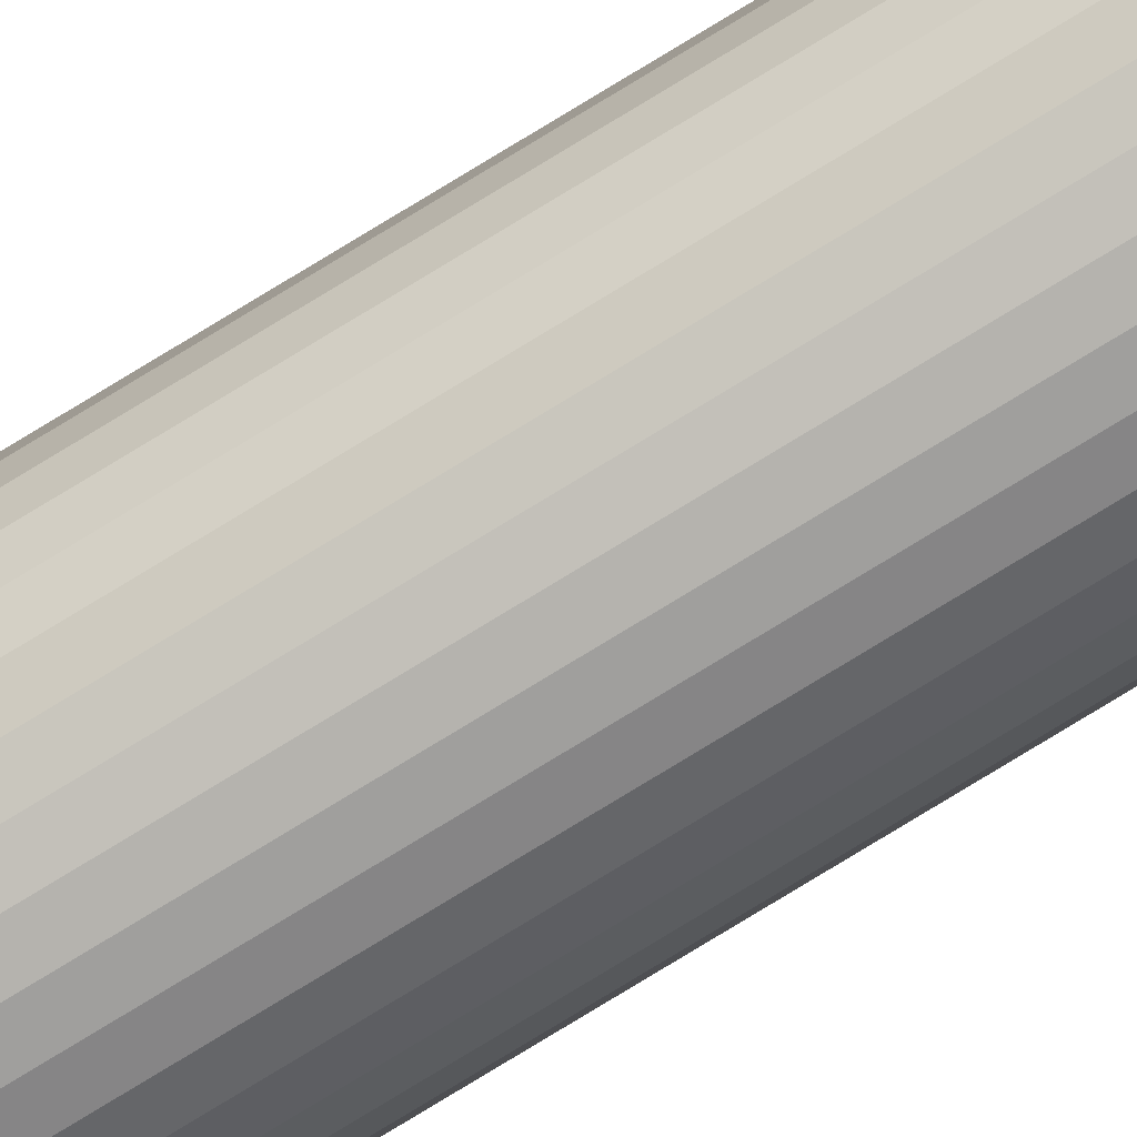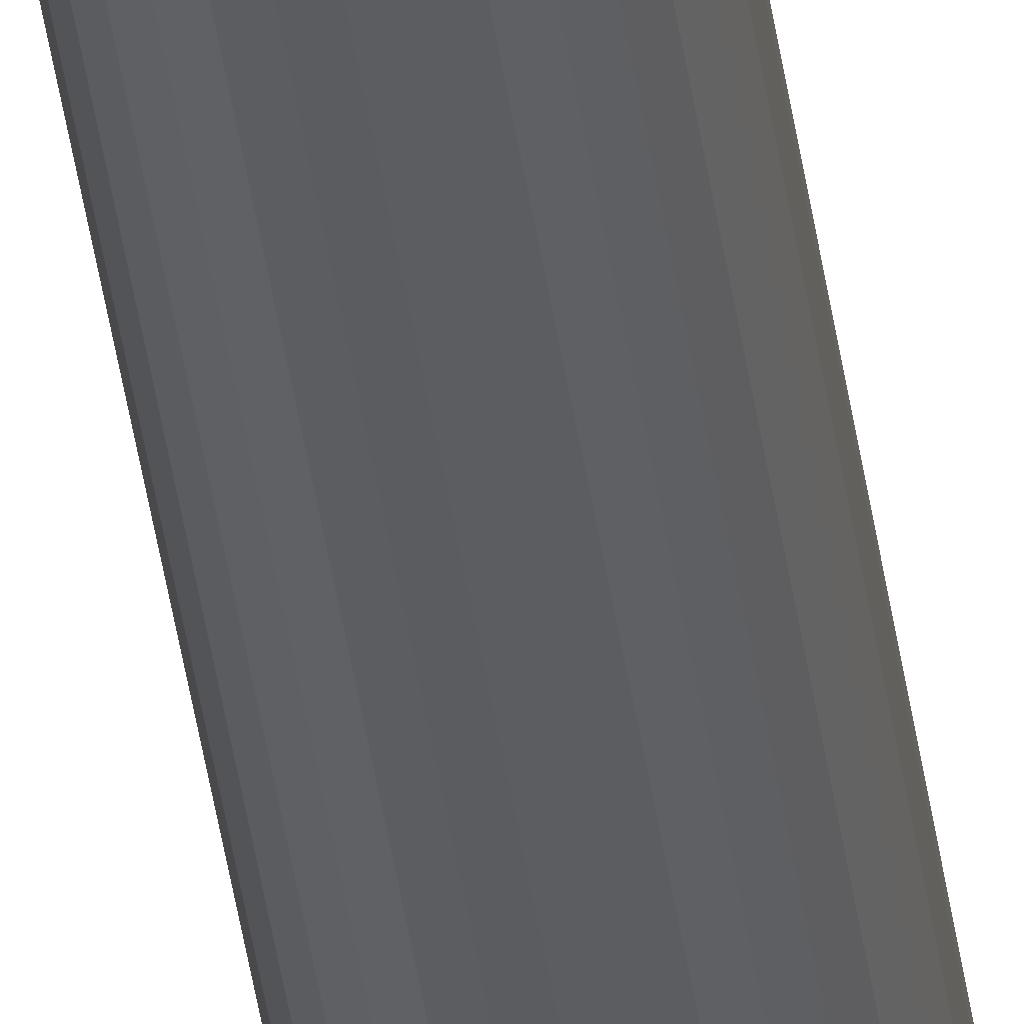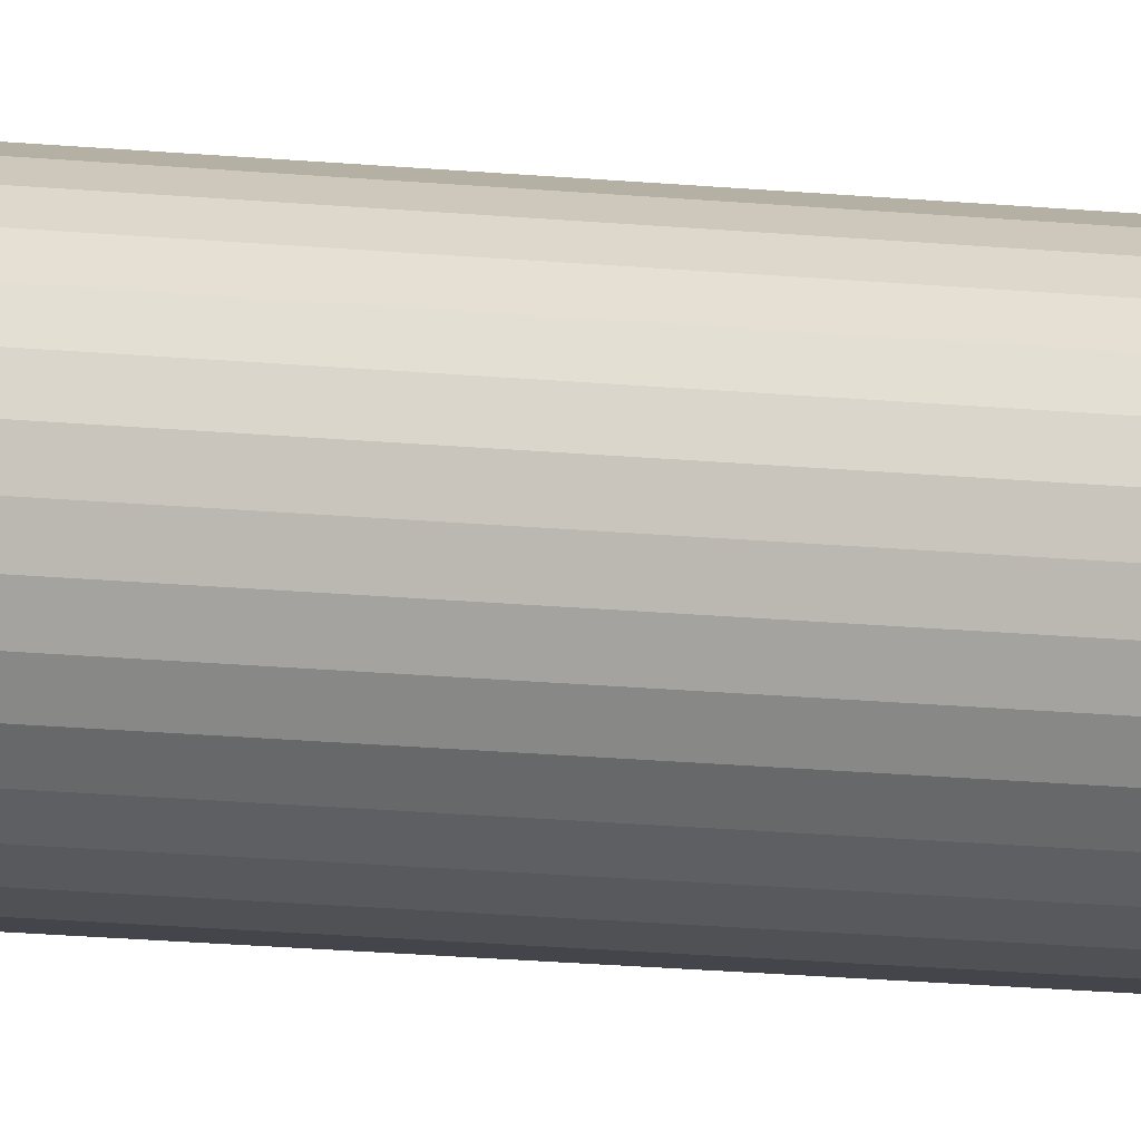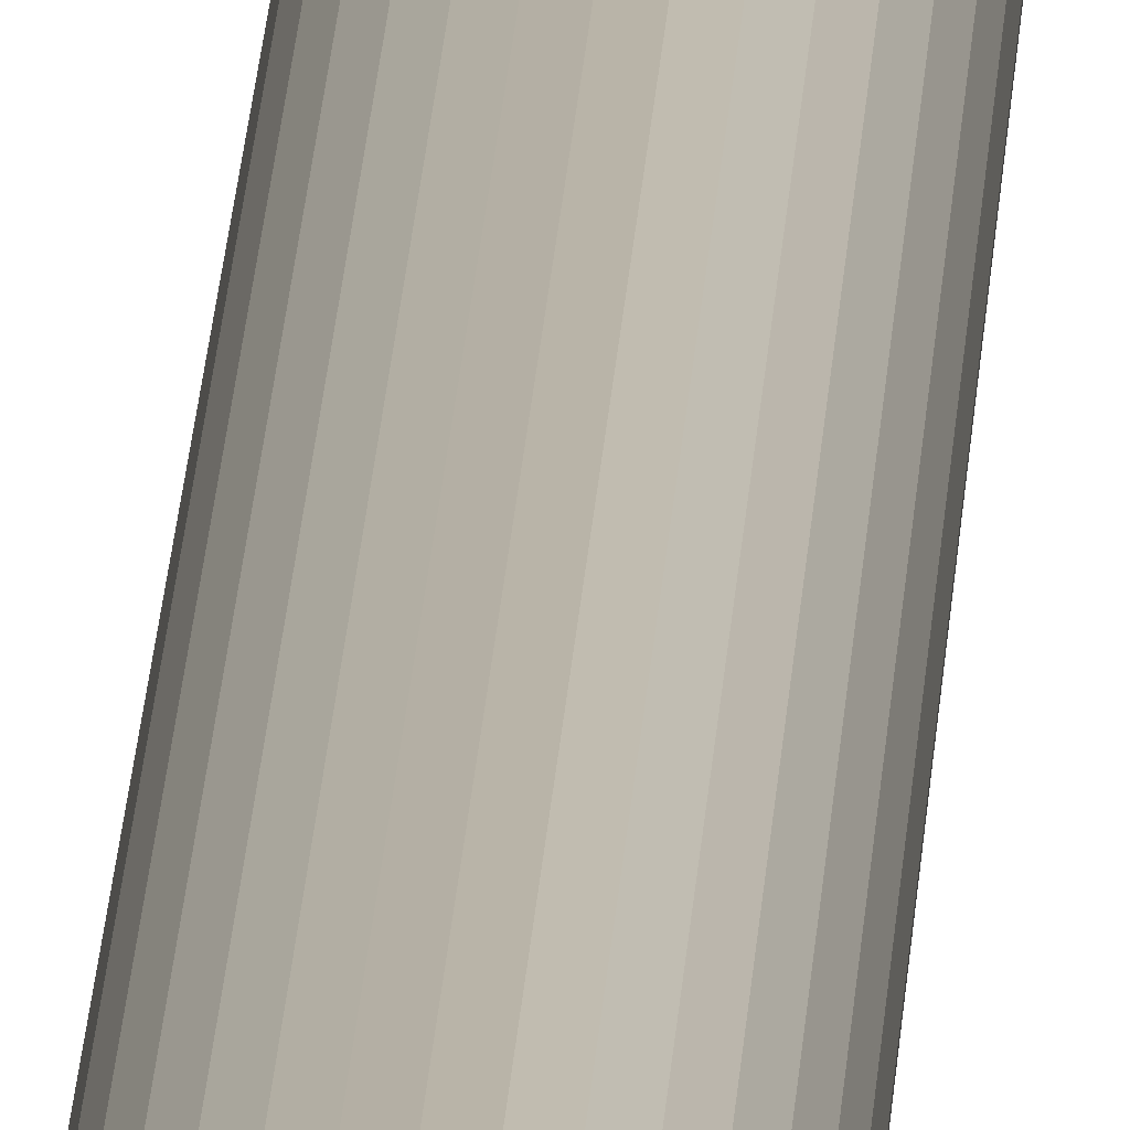
<metadata>
{"format":"obj","ext":"obj","renderer":"f3d","projection":"perspective","resolution":1024,"background":"white","views":[{"elev":-76.0,"azim":121.6,"up":"+Z"},{"elev":-36.1,"azim":-173.0,"up":"+Z"},{"elev":-4.9,"azim":55.5,"up":"+Z"},{"elev":12.2,"azim":-178.2,"up":"+Z"}]}
</metadata>
<code>
o Cylinder.015_Cylinder.017
v -10.35 -8.352 -1.176
v -10.36 -6.752 -1.176
v -10.35 -6.752 -1.176
v -10.36 -8.352 -1.176
v -10.36 -6.752 -1.175
v -10.36 -8.352 -1.175
v -10.37 -6.752 -1.173
v -10.37 -8.352 -1.173
v -10.37 -6.752 -1.17
v -10.37 -8.352 -1.17
v -10.37 -6.752 -1.167
v -10.37 -8.352 -1.167
v -10.37 -6.752 -1.164
v -10.37 -8.352 -1.164
v -10.37 -6.752 -1.16
v -10.37 -8.352 -1.16
v -10.37 -6.752 -1.156
v -10.37 -8.352 -1.156
v -10.37 -6.752 -1.152
v -10.37 -8.352 -1.152
v -10.37 -6.752 -1.149
v -10.37 -8.352 -1.149
v -10.37 -6.752 -1.145
v -10.37 -8.352 -1.145
v -10.37 -6.752 -1.142
v -10.37 -8.352 -1.142
v -10.37 -6.752 -1.14
v -10.37 -8.352 -1.14
v -10.36 -6.752 -1.138
v -10.36 -8.352 -1.138
v -10.36 -6.752 -1.137
v -10.36 -8.352 -1.137
v -10.35 -6.752 -1.136
v -10.35 -8.352 -1.136
v -10.35 -6.752 -1.137
v -10.35 -8.352 -1.137
v -10.35 -6.752 -1.138
v -10.35 -8.352 -1.138
v -10.34 -6.752 -1.14
v -10.34 -8.352 -1.14
v -10.34 -6.752 -1.142
v -10.34 -8.352 -1.142
v -10.34 -6.752 -1.145
v -10.34 -8.352 -1.145
v -10.34 -6.752 -1.149
v -10.34 -8.352 -1.149
v -10.33 -6.752 -1.152
v -10.33 -8.352 -1.152
v -10.33 -6.752 -1.156
v -10.33 -8.352 -1.156
v -10.33 -6.752 -1.16
v -10.33 -8.352 -1.16
v -10.34 -6.752 -1.164
v -10.34 -8.352 -1.164
v -10.34 -6.752 -1.167
v -10.34 -8.352 -1.167
v -10.34 -6.752 -1.17
v -10.34 -8.352 -1.17
v -10.34 -6.752 -1.173
v -10.34 -8.352 -1.173
v -10.35 -6.752 -1.175
v -10.35 -8.352 -1.175
v -10.35 -6.752 -1.176
v -10.35 -8.352 -1.176
f 1 2 3
f 4 5 2
f 6 7 5
f 8 9 7
f 10 11 9
f 12 13 11
f 14 15 13
f 16 17 15
f 18 19 17
f 20 21 19
f 22 23 21
f 24 25 23
f 26 27 25
f 28 29 27
f 30 31 29
f 32 33 31
f 34 35 33
f 36 37 35
f 38 39 37
f 40 41 39
f 42 43 41
f 44 45 43
f 46 47 45
f 48 49 47
f 50 51 49
f 52 53 51
f 54 55 53
f 56 57 55
f 58 59 57
f 60 61 59
f 54 38 22
f 62 63 61
f 64 3 63
f 15 31 47
f 1 4 2
f 4 6 5
f 6 8 7
f 8 10 9
f 10 12 11
f 12 14 13
f 14 16 15
f 16 18 17
f 18 20 19
f 20 22 21
f 22 24 23
f 24 26 25
f 26 28 27
f 28 30 29
f 30 32 31
f 32 34 33
f 34 36 35
f 36 38 37
f 38 40 39
f 40 42 41
f 42 44 43
f 44 46 45
f 46 48 47
f 48 50 49
f 50 52 51
f 52 54 53
f 54 56 55
f 56 58 57
f 58 60 59
f 60 62 61
f 6 4 1
f 1 64 6
f 64 62 6
f 62 60 58
f 58 56 54
f 54 52 50
f 50 48 54
f 48 46 54
f 46 44 38
f 44 42 38
f 42 40 38
f 38 36 34
f 34 32 30
f 30 28 26
f 26 24 22
f 22 20 18
f 18 16 22
f 16 14 22
f 14 12 10
f 10 8 6
f 62 58 6
f 58 54 6
f 38 34 22
f 34 30 22
f 30 26 22
f 14 10 22
f 10 6 22
f 54 46 38
f 6 54 22
f 62 64 63
f 64 1 3
f 63 3 2
f 2 5 7
f 7 9 11
f 11 13 7
f 13 15 7
f 15 17 19
f 19 21 15
f 21 23 15
f 23 25 31
f 25 27 31
f 27 29 31
f 31 33 35
f 35 37 39
f 39 41 43
f 43 45 47
f 47 49 51
f 51 53 55
f 55 57 63
f 57 59 63
f 59 61 63
f 63 2 7
f 31 35 47
f 35 39 47
f 39 43 47
f 47 51 63
f 51 55 63
f 63 7 15
f 15 23 31
f 63 15 47

</code>
